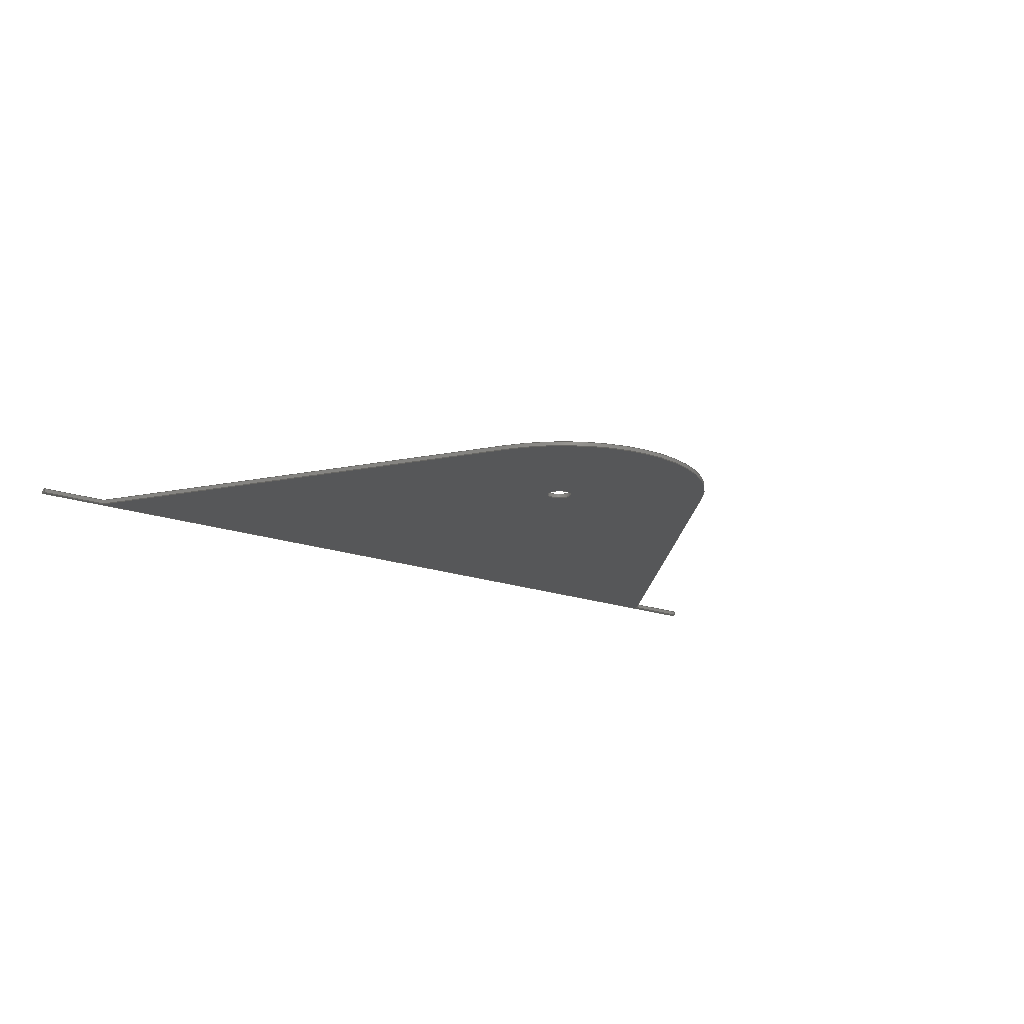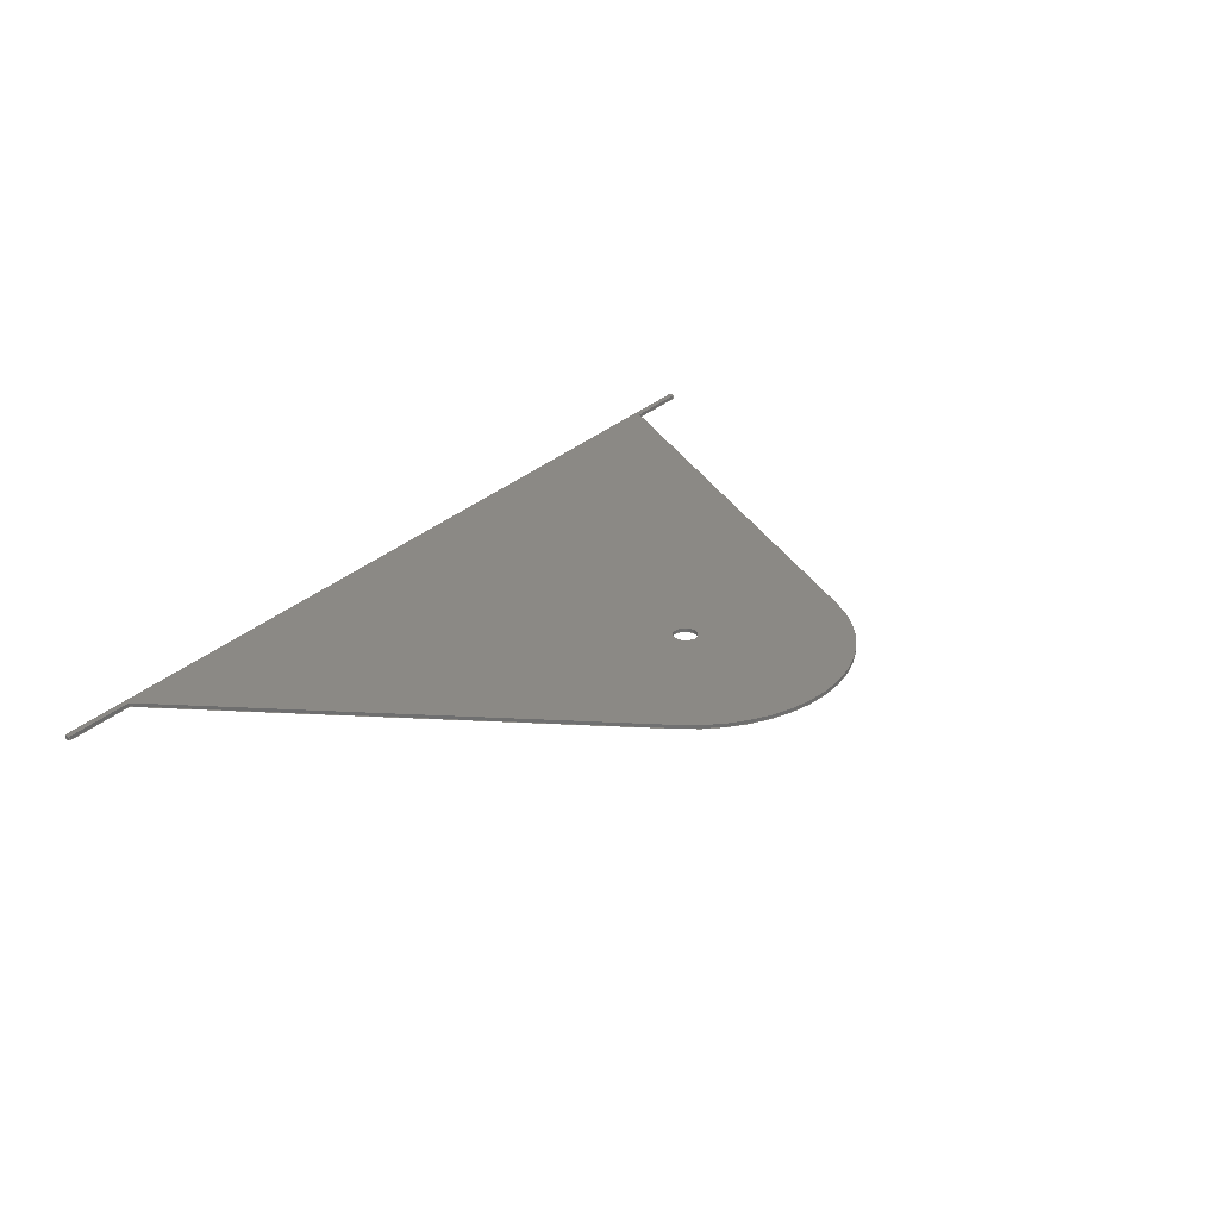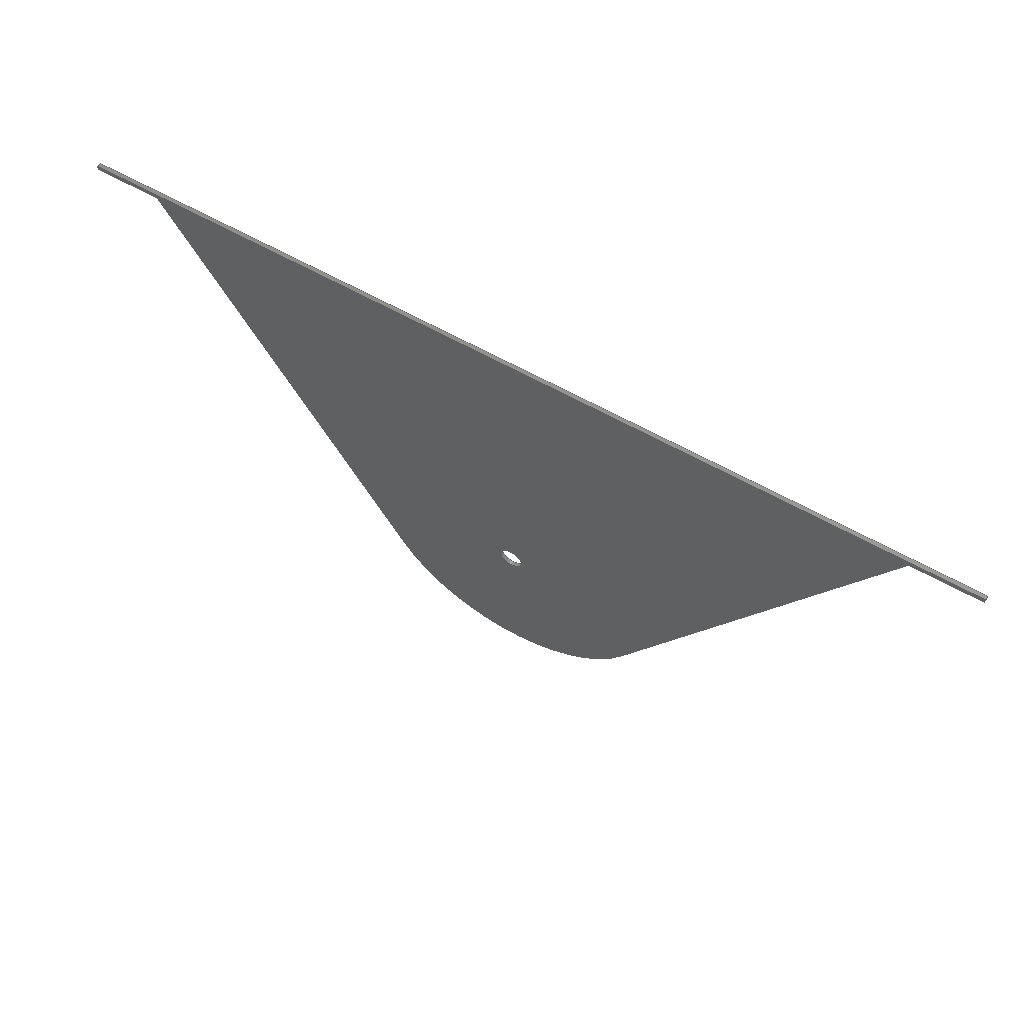
<metadata>
{"format":"step","ext":"step","renderer":"f3d","projection":"perspective","resolution":1024,"background":"white","views":[{"elev":-17.6,"azim":-36.4,"up":"+Z"},{"elev":29.0,"azim":-54.0,"up":"+Z"},{"elev":58.2,"azim":31.0,"up":"+Y"}]}
</metadata>
<code>
ISO-10303-21;
DATA;
#1=MECHANICAL_DESIGN_GEOMETRIC_PRESENTATION_REPRESENTATION('',(#4),#347);
#2=SHAPE_REPRESENTATION_RELATIONSHIP('SRR','None',#354,#3);
#3=ADVANCED_BREP_SHAPE_REPRESENTATION('',(#5),#346);
#4=STYLED_ITEM('',(#363),#5);
#5=MANIFOLD_SOLID_BREP('Body1',#203);
#6=FACE_BOUND('',#38,.T.);
#7=FACE_BOUND('',#40,.T.);
#8=PLANE('',#220);
#9=PLANE('',#221);
#10=PLANE('',#222);
#11=PLANE('',#223);
#12=PLANE('',#224);
#13=PLANE('',#225);
#14=PLANE('',#226);
#15=PLANE('',#230);
#16=PLANE('',#231);
#17=FACE_OUTER_BOUND('',#28,.T.);
#18=FACE_OUTER_BOUND('',#29,.T.);
#19=FACE_OUTER_BOUND('',#30,.T.);
#20=FACE_OUTER_BOUND('',#31,.T.);
#21=FACE_OUTER_BOUND('',#32,.T.);
#22=FACE_OUTER_BOUND('',#33,.T.);
#23=FACE_OUTER_BOUND('',#34,.T.);
#24=FACE_OUTER_BOUND('',#35,.T.);
#25=FACE_OUTER_BOUND('',#36,.T.);
#26=FACE_OUTER_BOUND('',#37,.T.);
#27=FACE_OUTER_BOUND('',#39,.T.);
#28=EDGE_LOOP('',(#136,#137,#138,#139));
#29=EDGE_LOOP('',(#140,#141,#142,#143));
#30=EDGE_LOOP('',(#144,#145,#146,#147));
#31=EDGE_LOOP('',(#148,#149,#150,#151));
#32=EDGE_LOOP('',(#152,#153,#154,#155));
#33=EDGE_LOOP('',(#156,#157,#158,#159));
#34=EDGE_LOOP('',(#160,#161,#162,#163));
#35=EDGE_LOOP('',(#164,#165,#166,#167));
#36=EDGE_LOOP('',(#168,#169,#170,#171));
#37=EDGE_LOOP('',(#172,#173,#174,#175,#176,#177,#178,#179));
#38=EDGE_LOOP('',(#180));
#39=EDGE_LOOP('',(#181,#182,#183,#184,#185,#186,#187,#188));
#40=EDGE_LOOP('',(#189));
#41=LINE('',#292,#64);
#42=LINE('',#297,#65);
#43=LINE('',#299,#66);
#44=LINE('',#301,#67);
#45=LINE('',#302,#68);
#46=LINE('',#305,#69);
#47=LINE('',#307,#70);
#48=LINE('',#308,#71);
#49=LINE('',#311,#72);
#50=LINE('',#313,#73);
#51=LINE('',#314,#74);
#52=LINE('',#317,#75);
#53=LINE('',#319,#76);
#54=LINE('',#320,#77);
#55=LINE('',#323,#78);
#56=LINE('',#325,#79);
#57=LINE('',#326,#80);
#58=LINE('',#329,#81);
#59=LINE('',#331,#82);
#60=LINE('',#332,#83);
#61=LINE('',#335,#84);
#62=LINE('',#337,#85);
#63=LINE('',#338,#86);
#64=VECTOR('',#238,0.15);
#65=VECTOR('',#243,1);
#66=VECTOR('',#244,1);
#67=VECTOR('',#245,1);
#68=VECTOR('',#246,1);
#69=VECTOR('',#249,1);
#70=VECTOR('',#250,1);
#71=VECTOR('',#251,1);
#72=VECTOR('',#254,1);
#73=VECTOR('',#255,1);
#74=VECTOR('',#256,1);
#75=VECTOR('',#259,1);
#76=VECTOR('',#260,1);
#77=VECTOR('',#261,1);
#78=VECTOR('',#264,1);
#79=VECTOR('',#265,1);
#80=VECTOR('',#266,1);
#81=VECTOR('',#269,1);
#82=VECTOR('',#270,1);
#83=VECTOR('',#271,1);
#84=VECTOR('',#274,1);
#85=VECTOR('',#275,1);
#86=VECTOR('',#276,1);
#87=CIRCLE('',#218,0.15);
#88=CIRCLE('',#219,0.15);
#89=CIRCLE('',#228,1.9);
#90=CIRCLE('',#229,1.9);
#91=VERTEX_POINT('',#289);
#92=VERTEX_POINT('',#291);
#93=VERTEX_POINT('',#295);
#94=VERTEX_POINT('',#296);
#95=VERTEX_POINT('',#298);
#96=VERTEX_POINT('',#300);
#97=VERTEX_POINT('',#304);
#98=VERTEX_POINT('',#306);
#99=VERTEX_POINT('',#310);
#100=VERTEX_POINT('',#312);
#101=VERTEX_POINT('',#316);
#102=VERTEX_POINT('',#318);
#103=VERTEX_POINT('',#322);
#104=VERTEX_POINT('',#324);
#105=VERTEX_POINT('',#328);
#106=VERTEX_POINT('',#330);
#107=VERTEX_POINT('',#334);
#108=VERTEX_POINT('',#336);
#109=EDGE_CURVE('',#91,#91,#87,.T.);
#110=EDGE_CURVE('',#91,#92,#41,.T.);
#111=EDGE_CURVE('',#92,#92,#88,.T.);
#112=EDGE_CURVE('',#93,#94,#42,.T.);
#113=EDGE_CURVE('',#94,#95,#43,.T.);
#114=EDGE_CURVE('',#96,#95,#44,.T.);
#115=EDGE_CURVE('',#93,#96,#45,.T.);
#116=EDGE_CURVE('',#93,#97,#46,.T.);
#117=EDGE_CURVE('',#98,#96,#47,.T.);
#118=EDGE_CURVE('',#97,#98,#48,.T.);
#119=EDGE_CURVE('',#97,#99,#49,.T.);
#120=EDGE_CURVE('',#100,#98,#50,.T.);
#121=EDGE_CURVE('',#99,#100,#51,.T.);
#122=EDGE_CURVE('',#99,#101,#52,.T.);
#123=EDGE_CURVE('',#102,#100,#53,.T.);
#124=EDGE_CURVE('',#101,#102,#54,.T.);
#125=EDGE_CURVE('',#101,#103,#55,.T.);
#126=EDGE_CURVE('',#104,#102,#56,.T.);
#127=EDGE_CURVE('',#103,#104,#57,.T.);
#128=EDGE_CURVE('',#103,#105,#58,.T.);
#129=EDGE_CURVE('',#106,#104,#59,.T.);
#130=EDGE_CURVE('',#105,#106,#60,.T.);
#131=EDGE_CURVE('',#105,#107,#61,.T.);
#132=EDGE_CURVE('',#108,#106,#62,.T.);
#133=EDGE_CURVE('',#107,#108,#63,.T.);
#134=EDGE_CURVE('',#94,#107,#89,.T.);
#135=EDGE_CURVE('',#95,#108,#90,.T.);
#136=ORIENTED_EDGE('',*,*,#109,.F.);
#137=ORIENTED_EDGE('',*,*,#110,.T.);
#138=ORIENTED_EDGE('',*,*,#111,.T.);
#139=ORIENTED_EDGE('',*,*,#110,.F.);
#140=ORIENTED_EDGE('',*,*,#112,.T.);
#141=ORIENTED_EDGE('',*,*,#113,.T.);
#142=ORIENTED_EDGE('',*,*,#114,.F.);
#143=ORIENTED_EDGE('',*,*,#115,.F.);
#144=ORIENTED_EDGE('',*,*,#116,.F.);
#145=ORIENTED_EDGE('',*,*,#115,.T.);
#146=ORIENTED_EDGE('',*,*,#117,.F.);
#147=ORIENTED_EDGE('',*,*,#118,.F.);
#148=ORIENTED_EDGE('',*,*,#119,.F.);
#149=ORIENTED_EDGE('',*,*,#118,.T.);
#150=ORIENTED_EDGE('',*,*,#120,.F.);
#151=ORIENTED_EDGE('',*,*,#121,.F.);
#152=ORIENTED_EDGE('',*,*,#122,.F.);
#153=ORIENTED_EDGE('',*,*,#121,.T.);
#154=ORIENTED_EDGE('',*,*,#123,.F.);
#155=ORIENTED_EDGE('',*,*,#124,.F.);
#156=ORIENTED_EDGE('',*,*,#125,.F.);
#157=ORIENTED_EDGE('',*,*,#124,.T.);
#158=ORIENTED_EDGE('',*,*,#126,.F.);
#159=ORIENTED_EDGE('',*,*,#127,.F.);
#160=ORIENTED_EDGE('',*,*,#128,.F.);
#161=ORIENTED_EDGE('',*,*,#127,.T.);
#162=ORIENTED_EDGE('',*,*,#129,.F.);
#163=ORIENTED_EDGE('',*,*,#130,.F.);
#164=ORIENTED_EDGE('',*,*,#131,.F.);
#165=ORIENTED_EDGE('',*,*,#130,.T.);
#166=ORIENTED_EDGE('',*,*,#132,.F.);
#167=ORIENTED_EDGE('',*,*,#133,.F.);
#168=ORIENTED_EDGE('',*,*,#134,.T.);
#169=ORIENTED_EDGE('',*,*,#133,.T.);
#170=ORIENTED_EDGE('',*,*,#135,.F.);
#171=ORIENTED_EDGE('',*,*,#113,.F.);
#172=ORIENTED_EDGE('',*,*,#135,.T.);
#173=ORIENTED_EDGE('',*,*,#132,.T.);
#174=ORIENTED_EDGE('',*,*,#129,.T.);
#175=ORIENTED_EDGE('',*,*,#126,.T.);
#176=ORIENTED_EDGE('',*,*,#123,.T.);
#177=ORIENTED_EDGE('',*,*,#120,.T.);
#178=ORIENTED_EDGE('',*,*,#117,.T.);
#179=ORIENTED_EDGE('',*,*,#114,.T.);
#180=ORIENTED_EDGE('',*,*,#109,.T.);
#181=ORIENTED_EDGE('',*,*,#134,.F.);
#182=ORIENTED_EDGE('',*,*,#112,.F.);
#183=ORIENTED_EDGE('',*,*,#116,.T.);
#184=ORIENTED_EDGE('',*,*,#119,.T.);
#185=ORIENTED_EDGE('',*,*,#122,.T.);
#186=ORIENTED_EDGE('',*,*,#125,.T.);
#187=ORIENTED_EDGE('',*,*,#128,.T.);
#188=ORIENTED_EDGE('',*,*,#131,.T.);
#189=ORIENTED_EDGE('',*,*,#111,.F.);
#190=CYLINDRICAL_SURFACE('',#217,0.15);
#191=CYLINDRICAL_SURFACE('',#227,1.9);
#192=ADVANCED_FACE('',(#17),#190,.F.);
#193=ADVANCED_FACE('',(#18),#8,.T.);
#194=ADVANCED_FACE('',(#19),#9,.T.);
#195=ADVANCED_FACE('',(#20),#10,.T.);
#196=ADVANCED_FACE('',(#21),#11,.T.);
#197=ADVANCED_FACE('',(#22),#12,.T.);
#198=ADVANCED_FACE('',(#23),#13,.T.);
#199=ADVANCED_FACE('',(#24),#14,.T.);
#200=ADVANCED_FACE('',(#25),#191,.T.);
#201=ADVANCED_FACE('',(#26,#6),#15,.T.);
#202=ADVANCED_FACE('',(#27,#7),#16,.F.);
#203=CLOSED_SHELL('',(#192,#193,#194,#195,#196,#197,#198,#199,#200,#201,
#202));
#204=DERIVED_UNIT_ELEMENT(#206,1);
#205=DERIVED_UNIT_ELEMENT(#349,3);
#206=(
MASS_UNIT()
NAMED_UNIT(*)
SI_UNIT(.KILO.,.GRAM.)
);
#207=DERIVED_UNIT((#204,#205));
#208=MEASURE_REPRESENTATION_ITEM('density measure',
POSITIVE_RATIO_MEASURE(7850),#207);
#209=PROPERTY_DEFINITION_REPRESENTATION(#214,#211);
#210=PROPERTY_DEFINITION_REPRESENTATION(#215,#212);
#211=REPRESENTATION('material name',(#213),#346);
#212=REPRESENTATION('density',(#208),#346);
#213=DESCRIPTIVE_REPRESENTATION_ITEM('Steel','Steel');
#214=PROPERTY_DEFINITION('material property','material name',#356);
#215=PROPERTY_DEFINITION('material property','density of part',#356);
#216=AXIS2_PLACEMENT_3D('placement',#287,#232,#233);
#217=AXIS2_PLACEMENT_3D('',#288,#234,#235);
#218=AXIS2_PLACEMENT_3D('',#290,#236,#237);
#219=AXIS2_PLACEMENT_3D('',#293,#239,#240);
#220=AXIS2_PLACEMENT_3D('',#294,#241,#242);
#221=AXIS2_PLACEMENT_3D('',#303,#247,#248);
#222=AXIS2_PLACEMENT_3D('',#309,#252,#253);
#223=AXIS2_PLACEMENT_3D('',#315,#257,#258);
#224=AXIS2_PLACEMENT_3D('',#321,#262,#263);
#225=AXIS2_PLACEMENT_3D('',#327,#267,#268);
#226=AXIS2_PLACEMENT_3D('',#333,#272,#273);
#227=AXIS2_PLACEMENT_3D('',#339,#277,#278);
#228=AXIS2_PLACEMENT_3D('',#340,#279,#280);
#229=AXIS2_PLACEMENT_3D('',#341,#281,#282);
#230=AXIS2_PLACEMENT_3D('',#342,#283,#284);
#231=AXIS2_PLACEMENT_3D('',#343,#285,#286);
#232=DIRECTION('axis',(0,0,1));
#233=DIRECTION('refdir',(1,0,0));
#234=DIRECTION('center_axis',(0,0,1));
#235=DIRECTION('ref_axis',(1,0,0));
#236=DIRECTION('center_axis',(0,0,-1));
#237=DIRECTION('ref_axis',(1,0,0));
#238=DIRECTION('',(0,0,-1));
#239=DIRECTION('center_axis',(0,0,-1));
#240=DIRECTION('ref_axis',(1,0,0));
#241=DIRECTION('center_axis',(-0.851,-0.5251,0));
#242=DIRECTION('ref_axis',(0.5251,-0.851,0));
#243=DIRECTION('',(0.5251,-0.851,0));
#244=DIRECTION('',(0,0,1));
#245=DIRECTION('',(0.5251,-0.851,0));
#246=DIRECTION('',(0,0,1));
#247=DIRECTION('center_axis',(0,-1,0));
#248=DIRECTION('ref_axis',(1,0,0));
#249=DIRECTION('',(-1,0,0));
#250=DIRECTION('',(1,0,0));
#251=DIRECTION('',(0,0,1));
#252=DIRECTION('center_axis',(-1,0,0));
#253=DIRECTION('ref_axis',(0,-1,0));
#254=DIRECTION('',(0,1,0));
#255=DIRECTION('',(0,-1,0));
#256=DIRECTION('',(0,0,1));
#257=DIRECTION('center_axis',(0,1,0));
#258=DIRECTION('ref_axis',(-1,0,0));
#259=DIRECTION('',(1,0,0));
#260=DIRECTION('',(-1,0,0));
#261=DIRECTION('',(0,0,1));
#262=DIRECTION('center_axis',(1,0,0));
#263=DIRECTION('ref_axis',(0,1,0));
#264=DIRECTION('',(0,-1,0));
#265=DIRECTION('',(0,1,0));
#266=DIRECTION('',(0,0,1));
#267=DIRECTION('center_axis',(0,-1,0));
#268=DIRECTION('ref_axis',(1,0,0));
#269=DIRECTION('',(-1,0,0));
#270=DIRECTION('',(1,0,0));
#271=DIRECTION('',(0,0,1));
#272=DIRECTION('center_axis',(0.851,-0.5251,0));
#273=DIRECTION('ref_axis',(0.5251,0.851,0));
#274=DIRECTION('',(-0.5251,-0.851,0));
#275=DIRECTION('',(0.5251,0.851,0));
#276=DIRECTION('',(0,0,1));
#277=DIRECTION('center_axis',(0,0,1));
#278=DIRECTION('ref_axis',(-0.851,-0.5251,0));
#279=DIRECTION('center_axis',(0,0,1));
#280=DIRECTION('ref_axis',(-0.851,-0.5251,0));
#281=DIRECTION('center_axis',(0,0,1));
#282=DIRECTION('ref_axis',(-0.851,-0.5251,0));
#283=DIRECTION('center_axis',(0,0,1));
#284=DIRECTION('ref_axis',(1,0,0));
#285=DIRECTION('center_axis',(0,0,1));
#286=DIRECTION('ref_axis',(1,0,0));
#287=CARTESIAN_POINT('',(0,0,0));
#288=CARTESIAN_POINT('Origin',(5.5,-4,0));
#289=CARTESIAN_POINT('',(5.35,-4,0.05));
#290=CARTESIAN_POINT('Origin',(5.5,-4,0.05));
#291=CARTESIAN_POINT('',(5.35,-4,0));
#292=CARTESIAN_POINT('',(5.35,-4,0));
#293=CARTESIAN_POINT('Origin',(5.5,-4,0));
#294=CARTESIAN_POINT('Origin',(0.83,-0.05,0));
#295=CARTESIAN_POINT('',(0.83,-0.05,0));
#296=CARTESIAN_POINT('',(3.883,-4.998,0));
#297=CARTESIAN_POINT('',(0.83,-0.05,0));
#298=CARTESIAN_POINT('',(3.883,-4.998,0.05));
#299=CARTESIAN_POINT('',(3.883,-4.998,0));
#300=CARTESIAN_POINT('',(0.83,-0.05,0.05));
#301=CARTESIAN_POINT('',(0.83,-0.05,0.05));
#302=CARTESIAN_POINT('',(0.83,-0.05,0));
#303=CARTESIAN_POINT('Origin',(0,-0.05,0));
#304=CARTESIAN_POINT('',(0,-0.05,0));
#305=CARTESIAN_POINT('',(0.83,-0.05,0));
#306=CARTESIAN_POINT('',(0,-0.05,0.05));
#307=CARTESIAN_POINT('',(0.83,-0.05,0.05));
#308=CARTESIAN_POINT('',(0,-0.05,0));
#309=CARTESIAN_POINT('Origin',(0,0,0));
#310=CARTESIAN_POINT('',(0,0,0));
#311=CARTESIAN_POINT('',(0,-0.05,0));
#312=CARTESIAN_POINT('',(0,0,0.05));
#313=CARTESIAN_POINT('',(0,-0.05,0.05));
#314=CARTESIAN_POINT('',(0,0,0));
#315=CARTESIAN_POINT('Origin',(11,0,0));
#316=CARTESIAN_POINT('',(11,0,0));
#317=CARTESIAN_POINT('',(0,0,0));
#318=CARTESIAN_POINT('',(11,0,0.05));
#319=CARTESIAN_POINT('',(0,0,0.05));
#320=CARTESIAN_POINT('',(11,0,0));
#321=CARTESIAN_POINT('Origin',(11,-0.05,0));
#322=CARTESIAN_POINT('',(11,-0.05,0));
#323=CARTESIAN_POINT('',(11,0,0));
#324=CARTESIAN_POINT('',(11,-0.05,0.05));
#325=CARTESIAN_POINT('',(11,0,0.05));
#326=CARTESIAN_POINT('',(11,-0.05,0));
#327=CARTESIAN_POINT('Origin',(10.17,-0.05,0));
#328=CARTESIAN_POINT('',(10.17,-0.05,0));
#329=CARTESIAN_POINT('',(11,-0.05,0));
#330=CARTESIAN_POINT('',(10.17,-0.05,0.05));
#331=CARTESIAN_POINT('',(11,-0.05,0.05));
#332=CARTESIAN_POINT('',(10.17,-0.05,0));
#333=CARTESIAN_POINT('Origin',(7.117,-4.998,0));
#334=CARTESIAN_POINT('',(7.117,-4.998,0));
#335=CARTESIAN_POINT('',(10.17,-0.05,0));
#336=CARTESIAN_POINT('',(7.117,-4.998,0.05));
#337=CARTESIAN_POINT('',(10.17,-0.05,0.05));
#338=CARTESIAN_POINT('',(7.117,-4.998,0));
#339=CARTESIAN_POINT('Origin',(5.5,-4,0));
#340=CARTESIAN_POINT('Origin',(5.5,-4,0));
#341=CARTESIAN_POINT('Origin',(5.5,-4,0.05));
#342=CARTESIAN_POINT('Origin',(5.5,-2.95,0.05));
#343=CARTESIAN_POINT('Origin',(5.5,-2.95,0));
#344=UNCERTAINTY_MEASURE_WITH_UNIT(LENGTH_MEASURE(0.001),#348,
'DISTANCE_ACCURACY_VALUE',
'Maximum model space distance between geometric entities at asserted c
onnectivities');
#345=UNCERTAINTY_MEASURE_WITH_UNIT(LENGTH_MEASURE(0.001),#348,
'DISTANCE_ACCURACY_VALUE',
'Maximum model space distance between geometric entities at asserted c
onnectivities');
#346=(
GEOMETRIC_REPRESENTATION_CONTEXT(3)
GLOBAL_UNCERTAINTY_ASSIGNED_CONTEXT((#344))
GLOBAL_UNIT_ASSIGNED_CONTEXT((#348,#350,#351))
REPRESENTATION_CONTEXT('','3D')
);
#347=(
GEOMETRIC_REPRESENTATION_CONTEXT(3)
GLOBAL_UNCERTAINTY_ASSIGNED_CONTEXT((#345))
GLOBAL_UNIT_ASSIGNED_CONTEXT((#348,#350,#351))
REPRESENTATION_CONTEXT('','3D')
);
#348=(
LENGTH_UNIT()
NAMED_UNIT(*)
SI_UNIT(.CENTI.,.METRE.)
);
#349=(
LENGTH_UNIT()
NAMED_UNIT(*)
SI_UNIT($,.METRE.)
);
#350=(
NAMED_UNIT(*)
PLANE_ANGLE_UNIT()
SI_UNIT($,.RADIAN.)
);
#351=(
NAMED_UNIT(*)
SI_UNIT($,.STERADIAN.)
SOLID_ANGLE_UNIT()
);
#352=SHAPE_DEFINITION_REPRESENTATION(#353,#354);
#353=PRODUCT_DEFINITION_SHAPE('',$,#356);
#354=SHAPE_REPRESENTATION('',(#216),#346);
#355=PRODUCT_DEFINITION_CONTEXT('part definition',#360,'design');
#356=PRODUCT_DEFINITION('07A (1)','07A (1)',#357,#355);
#357=PRODUCT_DEFINITION_FORMATION('',$,#362);
#358=PRODUCT_RELATED_PRODUCT_CATEGORY('07A (1)','07A (1)',(#362));
#359=APPLICATION_PROTOCOL_DEFINITION('international standard',
'automotive_design',2009,#360);
#360=APPLICATION_CONTEXT(
'Core Data for Automotive Mechanical Design Process');
#361=PRODUCT_CONTEXT('part definition',#360,'mechanical');
#362=PRODUCT('07A (1)','07A (1)',$,(#361));
#363=PRESENTATION_STYLE_ASSIGNMENT((#364));
#364=SURFACE_STYLE_USAGE(.BOTH.,#365);
#365=SURFACE_SIDE_STYLE('',(#366));
#366=SURFACE_STYLE_FILL_AREA(#367);
#367=FILL_AREA_STYLE('Steel - Satin',(#368));
#368=FILL_AREA_STYLE_COLOUR('Steel - Satin',#369);
#369=COLOUR_RGB('Steel - Satin',0.6275,0.6275,0.6275);
ENDSEC;
END-ISO-10303-21;

</code>
